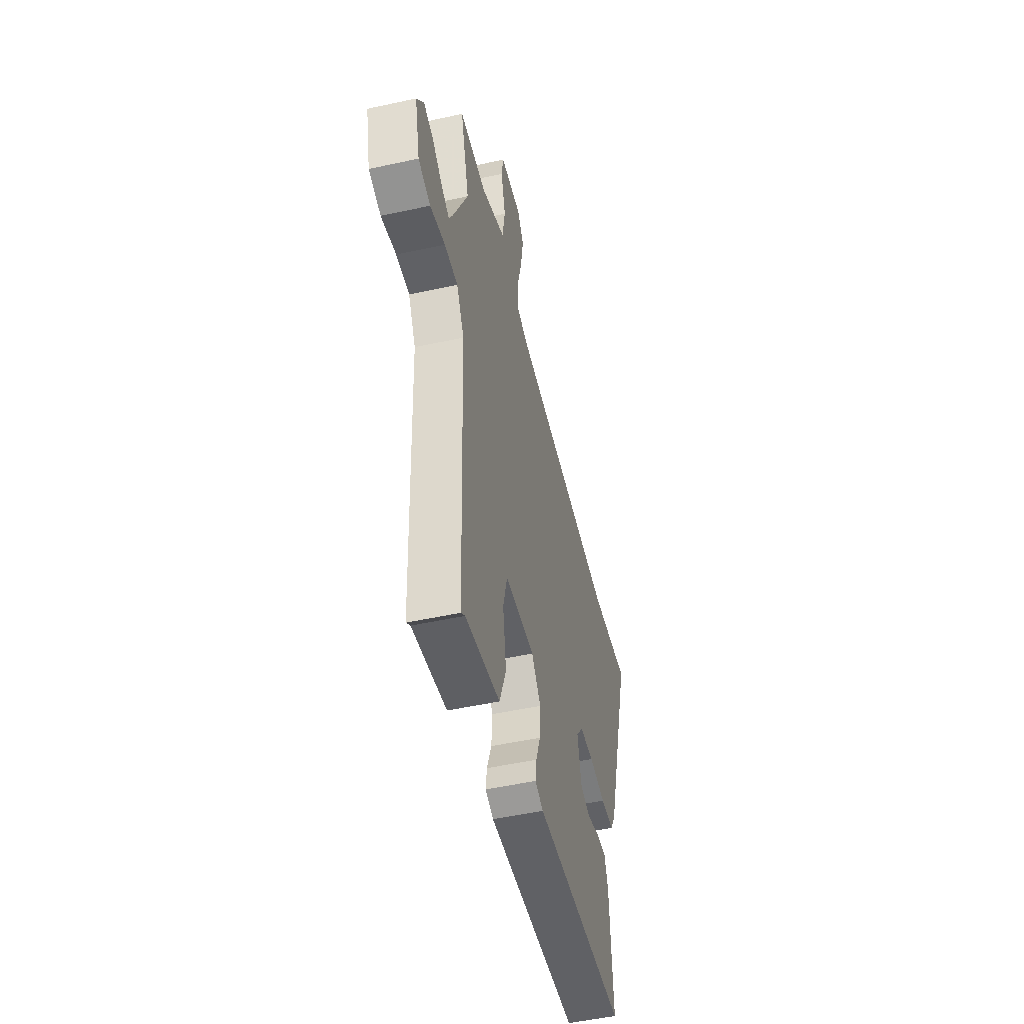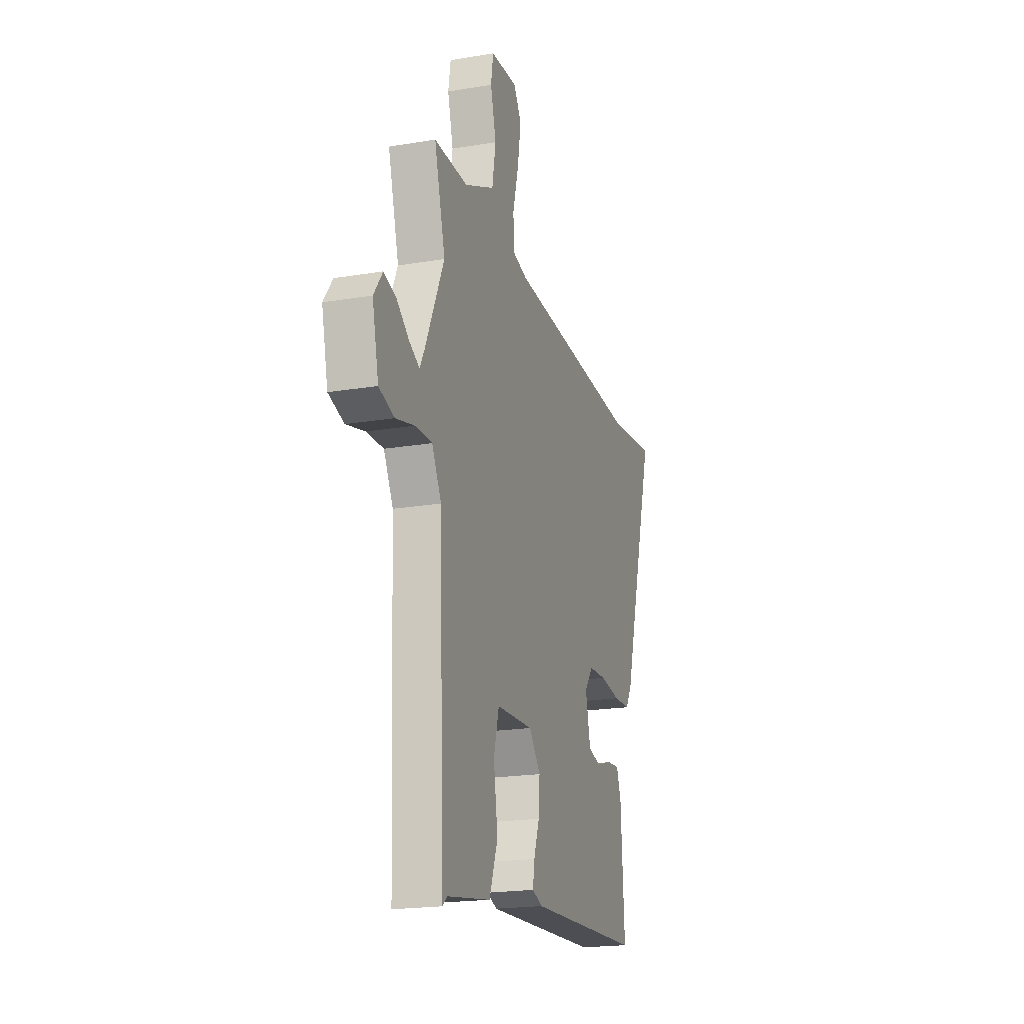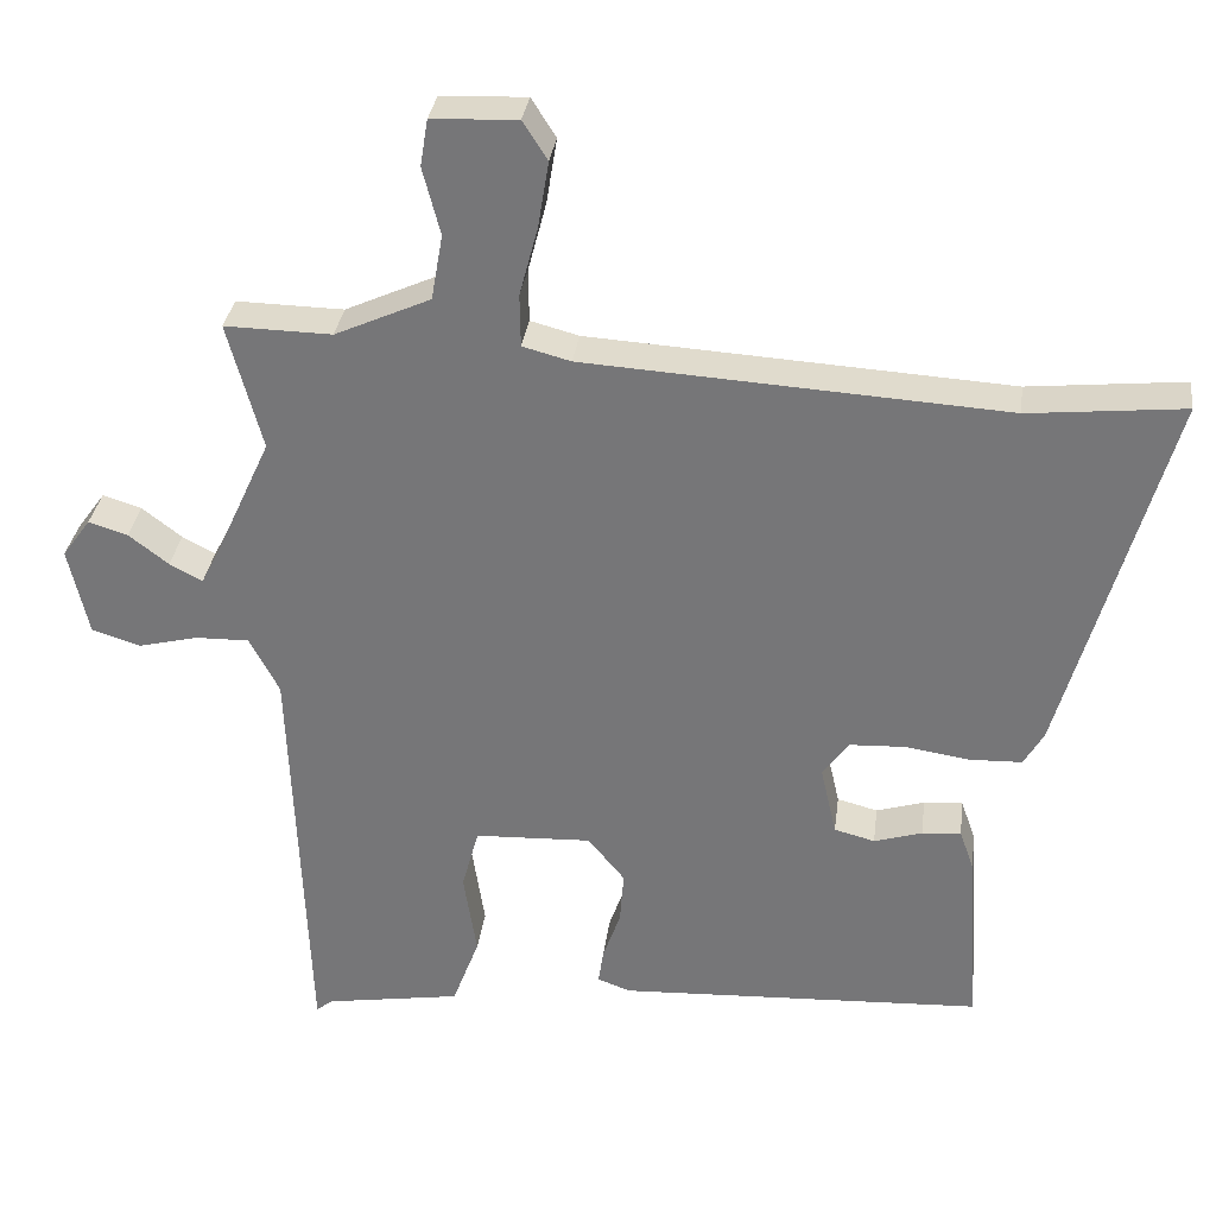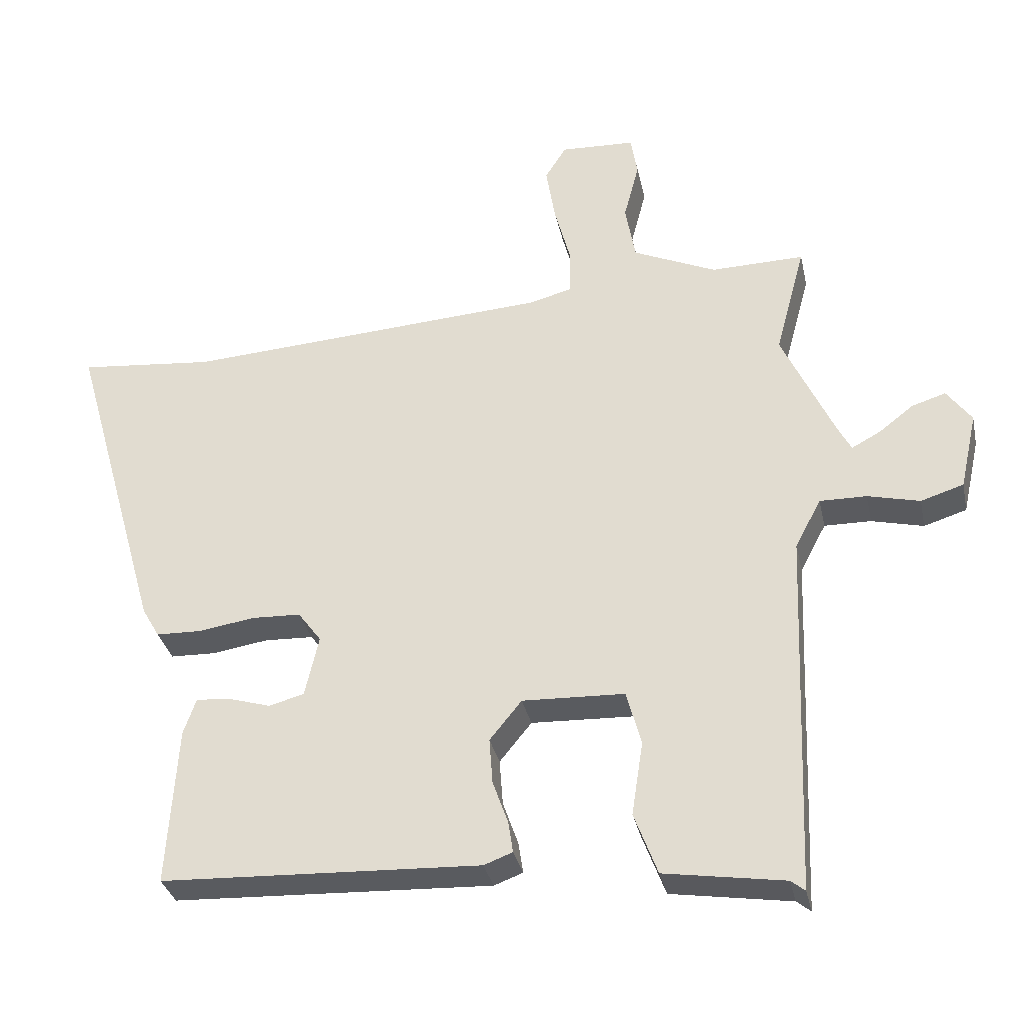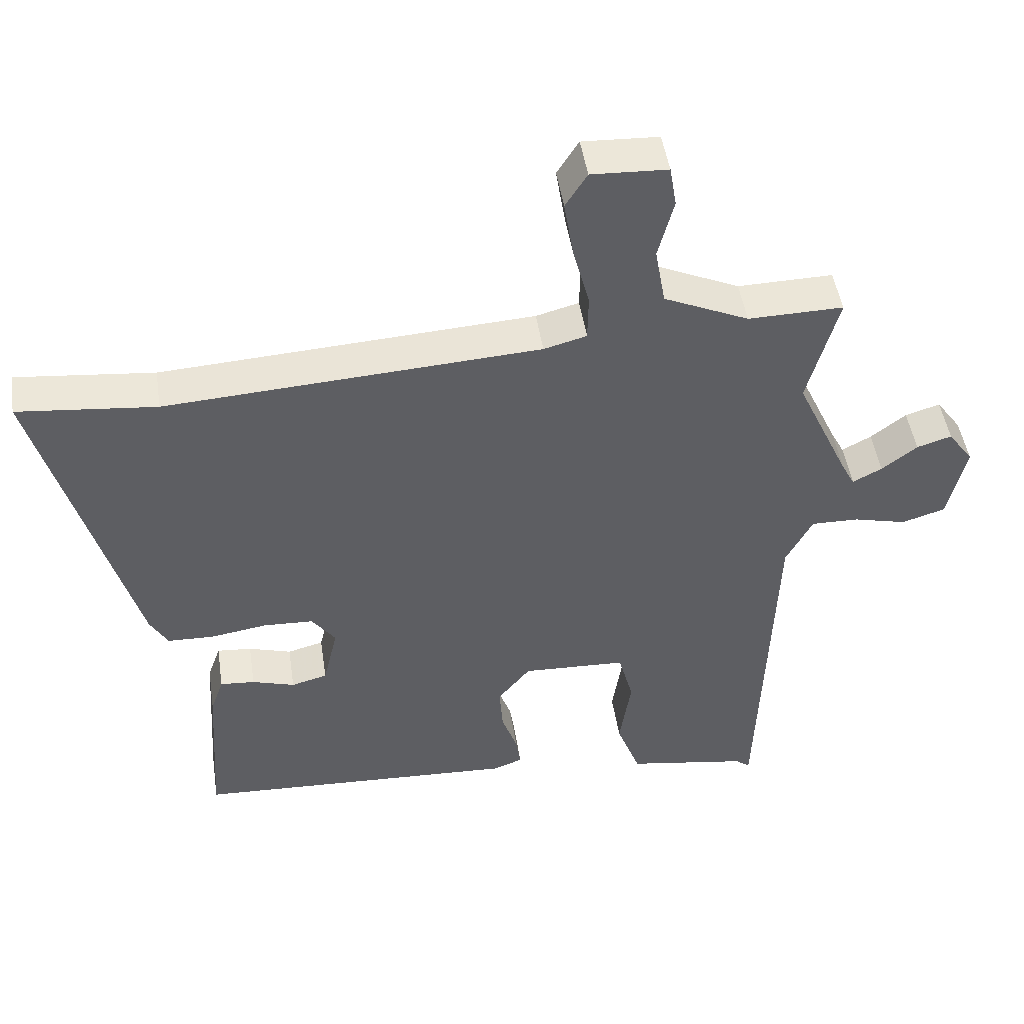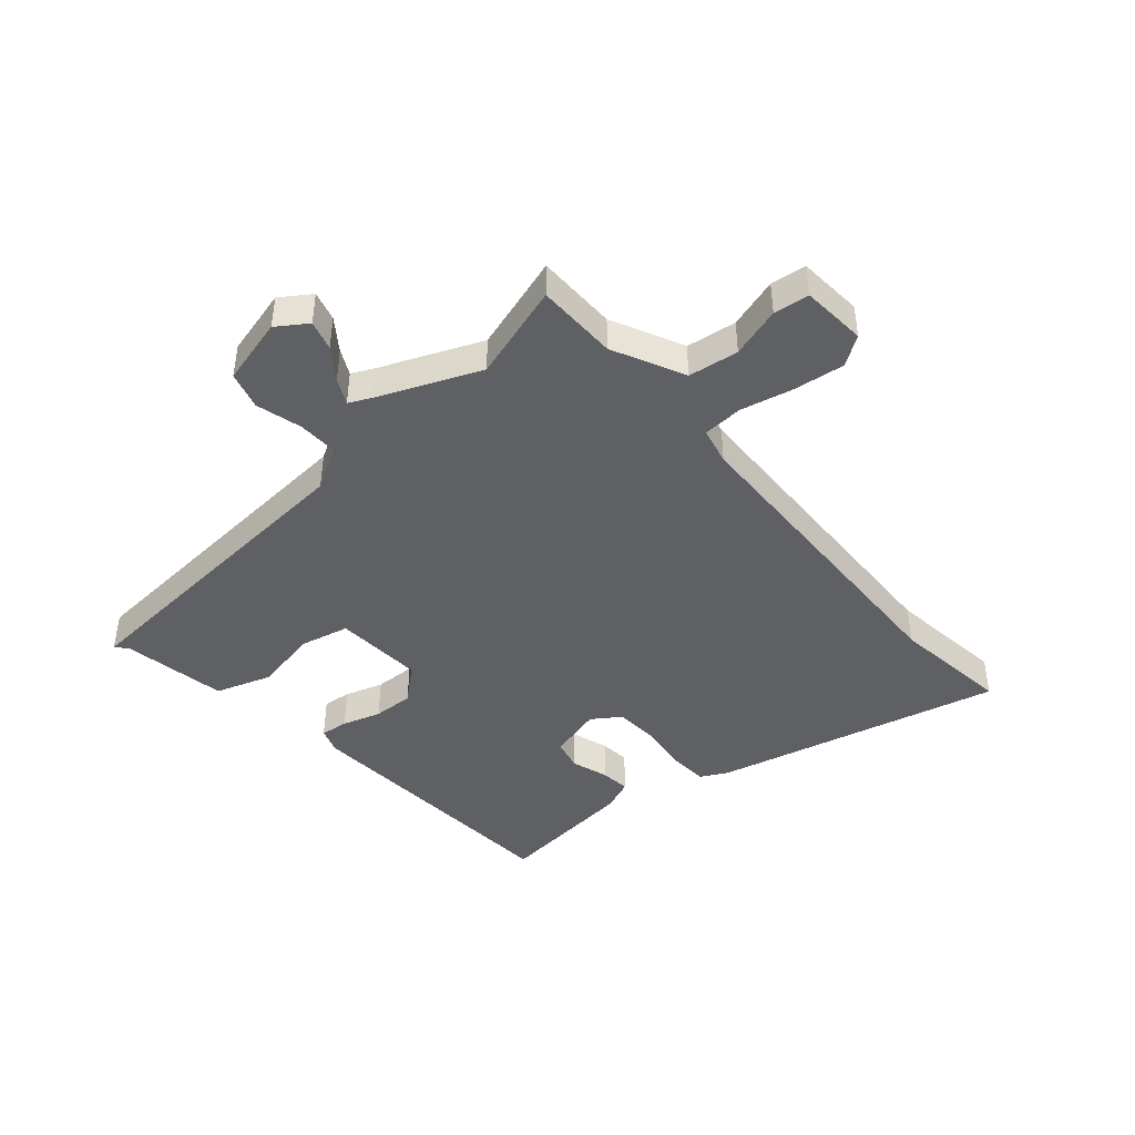
<metadata>
{"format":"obj","ext":"obj","renderer":"f3d","projection":"perspective","resolution":1024,"background":"white","views":[{"elev":-50.3,"azim":-76.5,"up":"+Z"},{"elev":-19.7,"azim":-72.6,"up":"+Z"},{"elev":32.1,"azim":7.2,"up":"+Z"},{"elev":-32.9,"azim":-168.0,"up":"+Z"},{"elev":47.5,"azim":171.5,"up":"+Z"},{"elev":-44.1,"azim":-47.3,"up":"+Y"}]}
</metadata>
<code>
v 0.473 0.07 0.497
v 0.676 0.07 0.517
v 0.538 0.07 0.029
v 0.512 0.07 -0.016
v 0.444 0.07 -0.018
v 0.36 0.07 -0.005
v 0.287 0.07 -0.008
v 0.252 0.07 -0.055
v 0.273 0.07 -0.147
v 0.326 0.07 -0.161
v 0.389 0.07 -0.142
v 0.44 0.07 -0.138
v 0.459 0.07 -0.192
v 0.474 0.07 -0.431
v -0.003 0.07 -0.452
v -0.046 0.07 -0.436
v -0.039 0.07 -0.389
v -0.016 0.07 -0.324
v -0.011 0.07 -0.255
v -0.059 0.07 -0.196
v -0.212 0.07 -0.202
v -0.234 0.07 -0.284
v -0.217 0.07 -0.395
v -0.252 0.07 -0.488
v -0.431 0.07 -0.516
v -0.452 0.07 -0.533
v -0.473 0.07 0.016
v -0.512 0.07 0.09
v -0.582 0.07 0.089
v -0.66 0.07 0.07
v -0.724 0.07 0.09
v -0.75 0.07 0.206
v -0.713 0.07 0.257
v -0.662 0.07 0.241
v -0.61 0.07 0.201
v -0.567 0.07 0.178
v -0.547 0.07 0.216
v -0.469 0.07 0.386
v -0.514 0.07 0.553
v -0.374 0.07 0.55
v -0.249 0.07 0.606
v -0.234 0.07 0.692
v -0.257 0.07 0.78
v -0.247 0.07 0.841
v -0.135 0.07 0.846
v -0.103 0.07 0.795
v -0.117 0.07 0.709
v -0.141 0.07 0.618
v -0.14 0.07 0.549
v -0.077 0.07 0.532
v 0.473 0 0.497
v 0.676 0 0.517
v 0.538 0 0.029
v 0.512 0 -0.016
v 0.444 0 -0.018
v 0.36 0 -0.005
v 0.287 0 -0.008
v 0.252 0 -0.055
v 0.273 0 -0.147
v 0.326 0 -0.161
v 0.389 0 -0.142
v 0.44 0 -0.138
v 0.459 0 -0.192
v 0.474 0 -0.431
v -0.003 0 -0.452
v -0.046 0 -0.436
v -0.039 0 -0.389
v -0.016 0 -0.324
v -0.011 0 -0.255
v -0.059 0 -0.196
v -0.212 0 -0.202
v -0.234 0 -0.284
v -0.217 0 -0.395
v -0.252 0 -0.488
v -0.431 0 -0.516
v -0.452 0 -0.533
v -0.473 0 0.016
v -0.512 0 0.09
v -0.582 0 0.089
v -0.66 0 0.07
v -0.724 0 0.09
v -0.75 0 0.206
v -0.713 0 0.257
v -0.662 0 0.241
v -0.61 0 0.201
v -0.567 0 0.178
v -0.547 0 0.216
v -0.469 0 0.386
v -0.514 0 0.553
v -0.374 0 0.55
v -0.249 0 0.606
v -0.234 0 0.692
v -0.257 0 0.78
v -0.247 0 0.841
v -0.135 0 0.846
v -0.103 0 0.795
v -0.117 0 0.709
v -0.141 0 0.618
v -0.14 0 0.549
v -0.077 0 0.532
f 46 47 48
f 45 46 48
f 44 45 48
f 43 44 48
f 42 43 48
f 41 42 48 49
f 40 41 49
f 38 39 40
f 40 49 50
f 38 40 50
f 37 38 50
f 33 34 35
f 32 33 35
f 31 32 35
f 30 31 35
f 29 30 35
f 28 29 35 36
f 25 26 27
f 24 25 27
f 23 24 27
f 22 23 27
f 21 22 27 28
f 37 50 1
f 36 37 1
f 28 36 1
f 21 28 1
f 20 21 1
f 16 17 18
f 15 16 18
f 14 15 18
f 13 14 18
f 12 13 18
f 11 12 18
f 10 11 18
f 4 5 6
f 3 4 6
f 2 3 6
f 1 2 6
f 1 6 7
f 1 7 8
f 20 1 8
f 19 20 8
f 9 10 18 19
f 8 9 19
f 98 97 96
f 98 96 95
f 98 95 94
f 98 94 93
f 98 93 92
f 99 98 92 91
f 99 91 90
f 90 89 88
f 100 99 90
f 100 90 88
f 100 88 87
f 85 84 83
f 85 83 82
f 85 82 81
f 85 81 80
f 85 80 79
f 86 85 79 78
f 77 76 75
f 77 75 74
f 77 74 73
f 77 73 72
f 78 77 72 71
f 51 100 87
f 51 87 86
f 51 86 78
f 51 78 71
f 51 71 70
f 68 67 66
f 68 66 65
f 68 65 64
f 68 64 63
f 68 63 62
f 68 62 61
f 68 61 60
f 56 55 54
f 56 54 53
f 56 53 52
f 56 52 51
f 57 56 51
f 58 57 51
f 58 51 70
f 58 70 69
f 69 68 60 59
f 69 59 58
f 1 51 52 2
f 2 52 53 3
f 3 53 54 4
f 4 54 55 5
f 5 55 56 6
f 6 56 57 7
f 7 57 58 8
f 8 58 59 9
f 9 59 60 10
f 10 60 61 11
f 11 61 62 12
f 12 62 63 13
f 13 63 64 14
f 14 64 65 15
f 15 65 66 16
f 16 66 67 17
f 17 67 68 18
f 18 68 69 19
f 19 69 70 20
f 20 70 71 21
f 21 71 72 22
f 22 72 73 23
f 23 73 74 24
f 24 74 75 25
f 25 75 76 26
f 26 76 77 27
f 27 77 78 28
f 28 78 79 29
f 29 79 80 30
f 30 80 81 31
f 31 81 82 32
f 32 82 83 33
f 33 83 84 34
f 34 84 85 35
f 35 85 86 36
f 36 86 87 37
f 37 87 88 38
f 38 88 89 39
f 39 89 90 40
f 40 90 91 41
f 41 91 92 42
f 42 92 93 43
f 43 93 94 44
f 44 94 95 45
f 45 95 96 46
f 46 96 97 47
f 47 97 98 48
f 48 98 99 49
f 49 99 100 50
f 50 100 51 1

</code>
